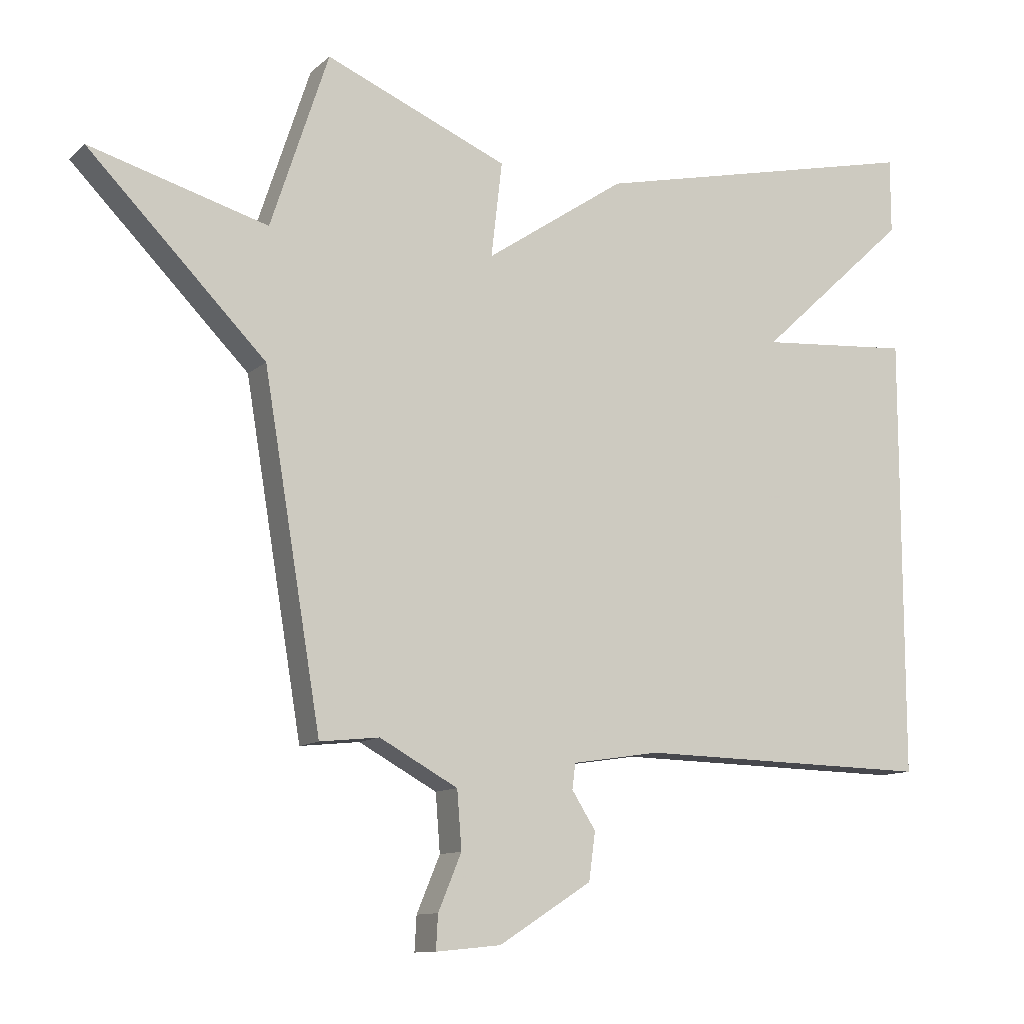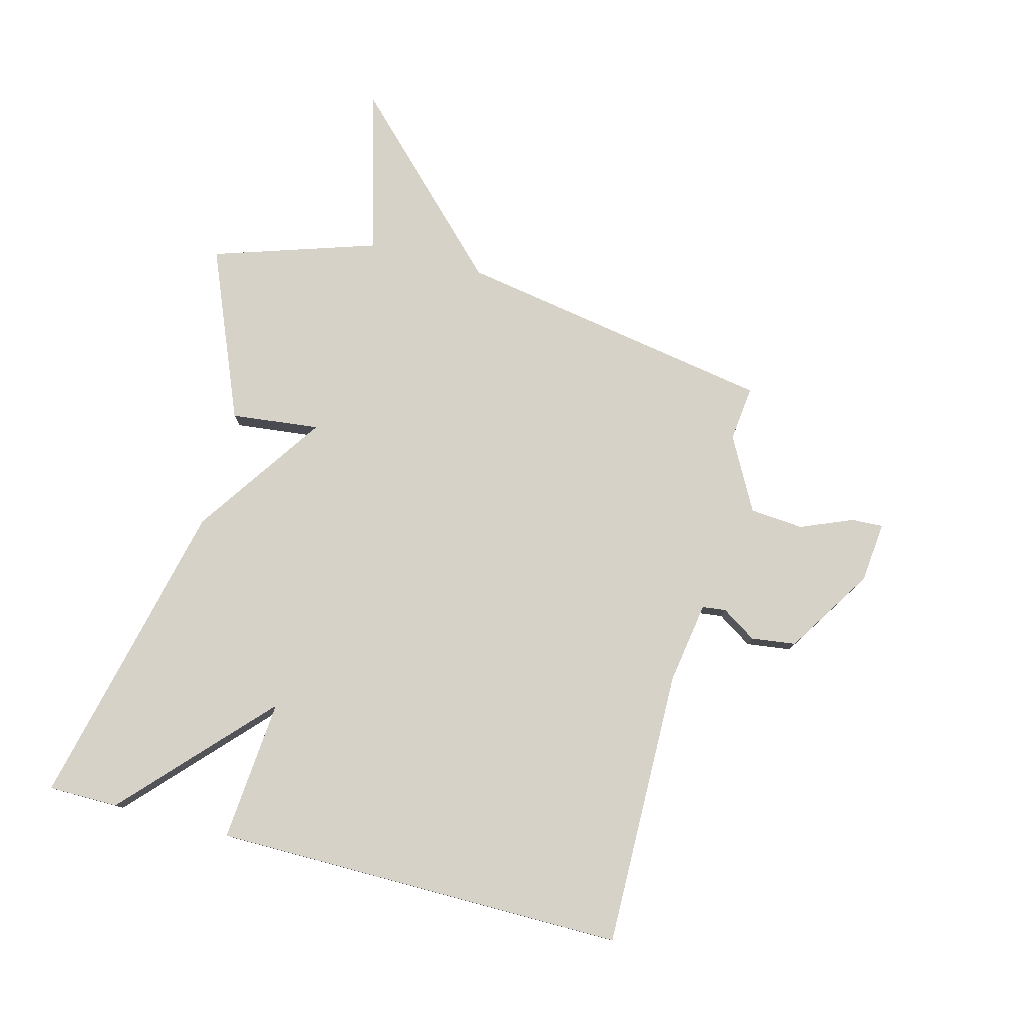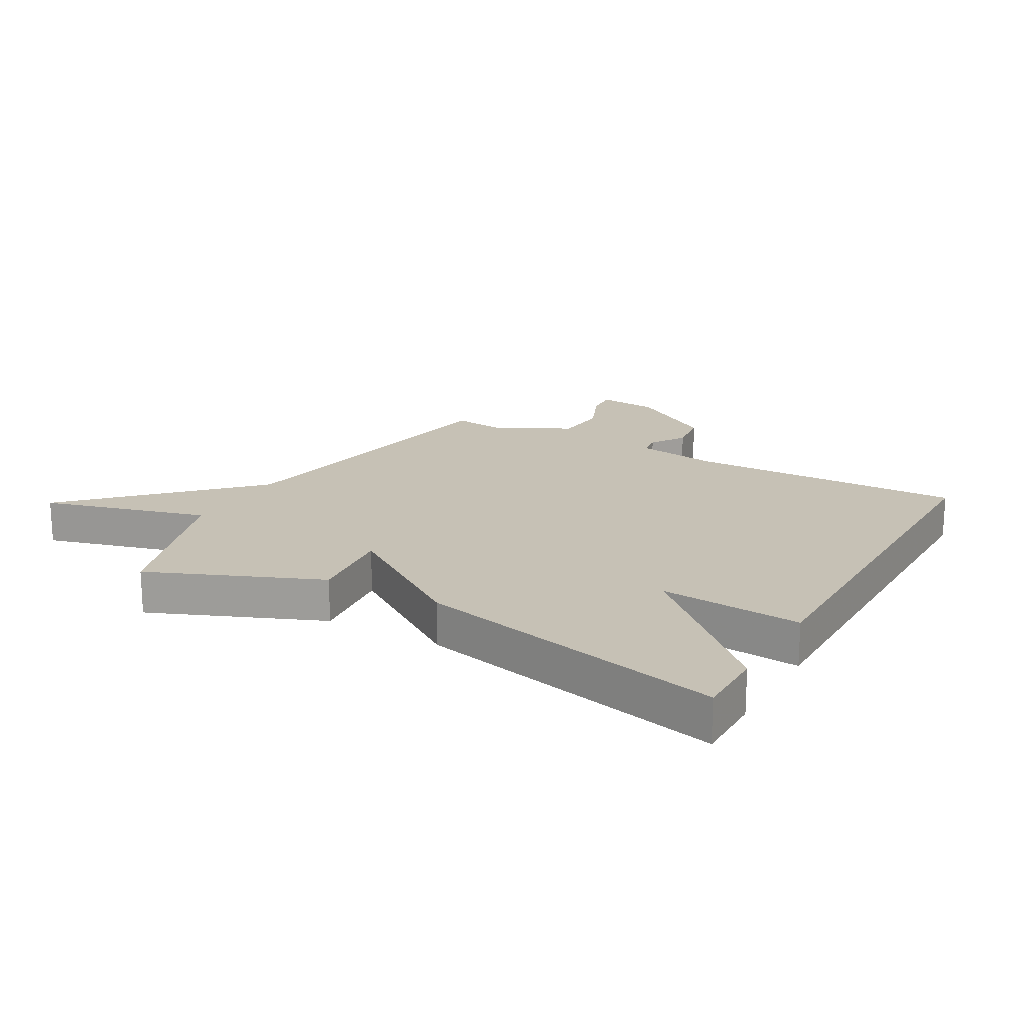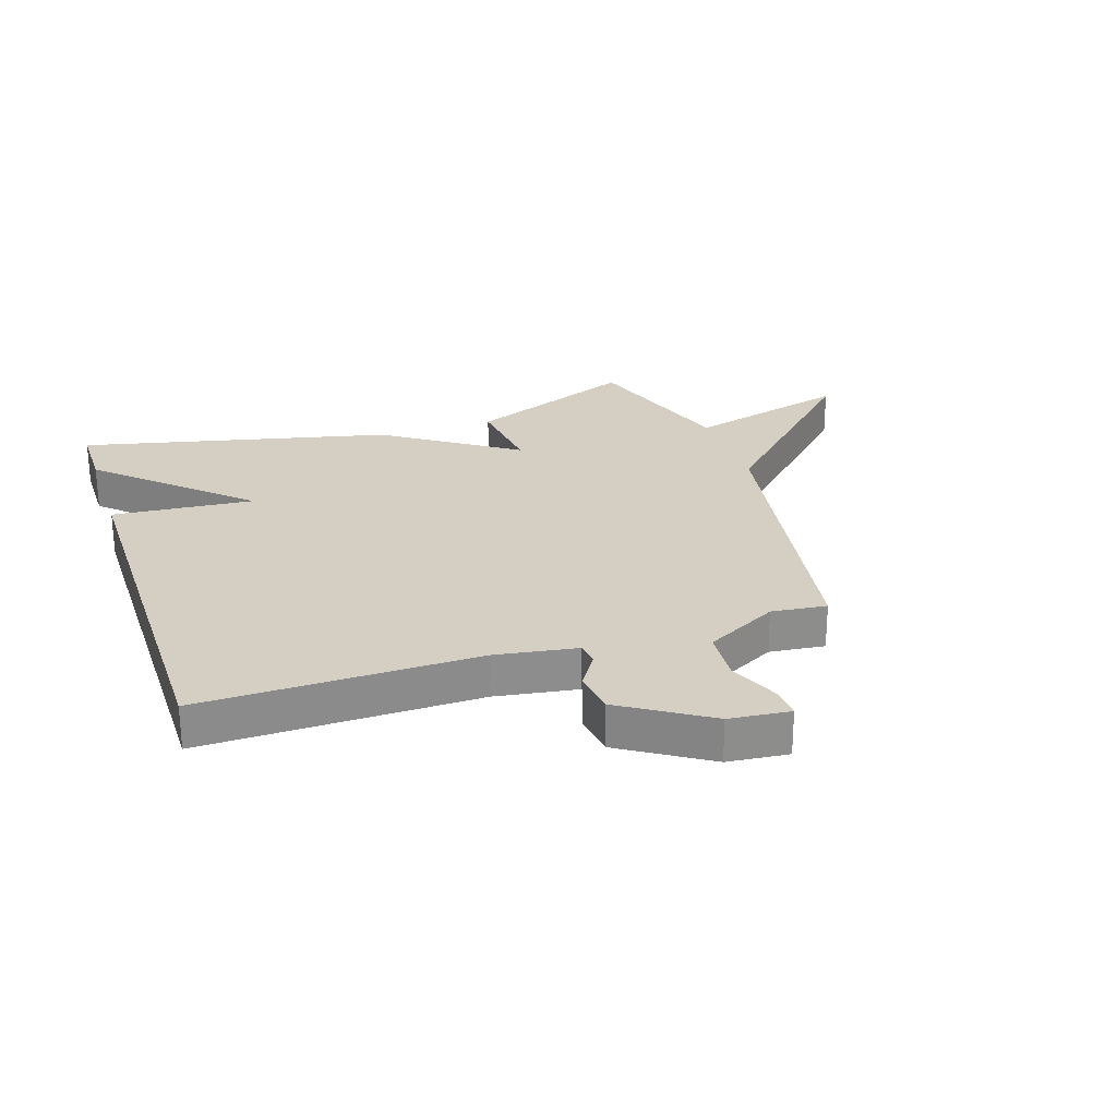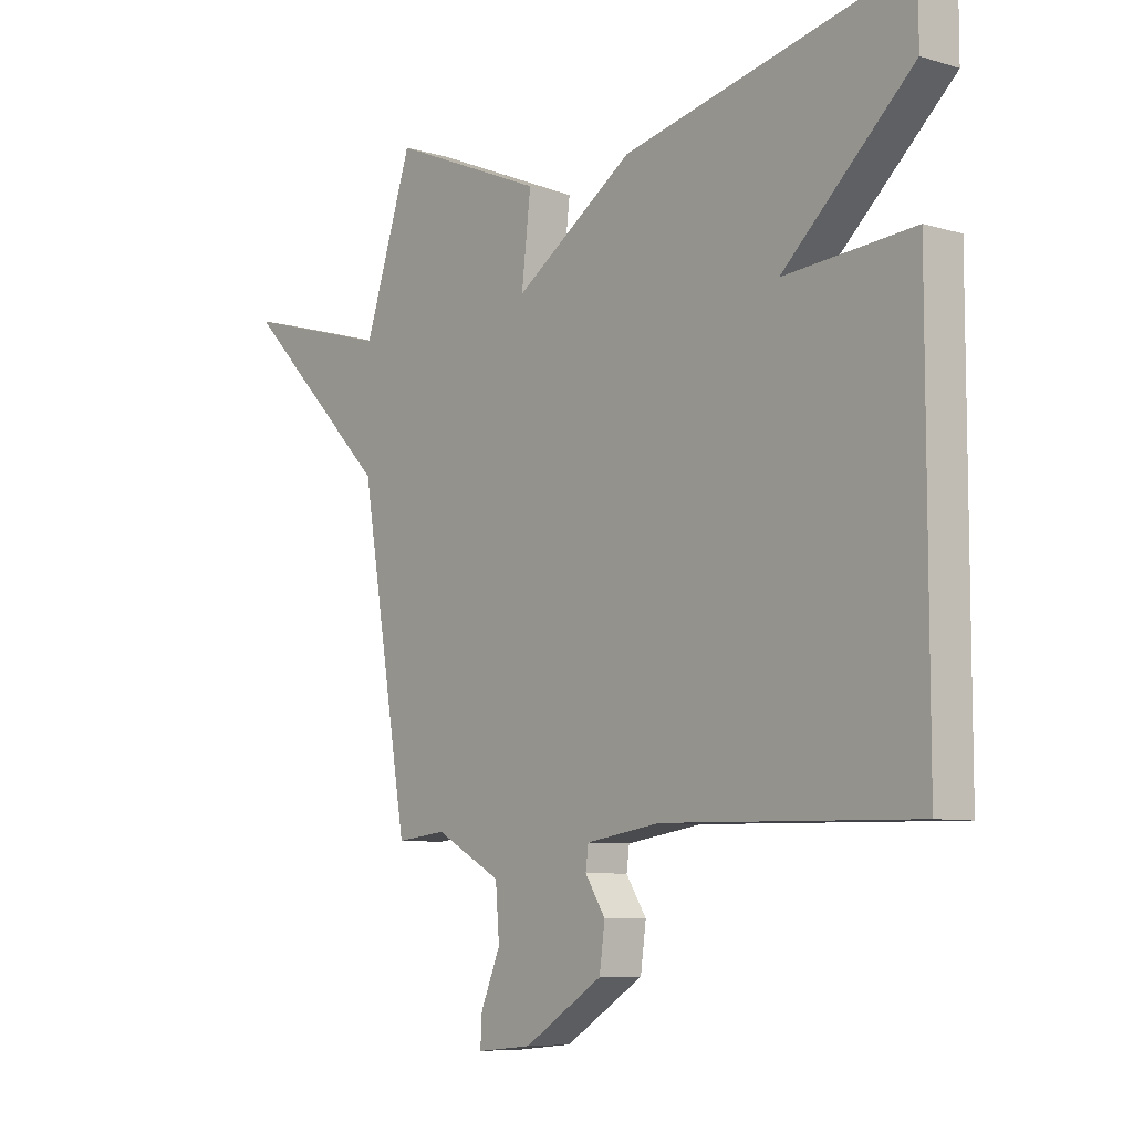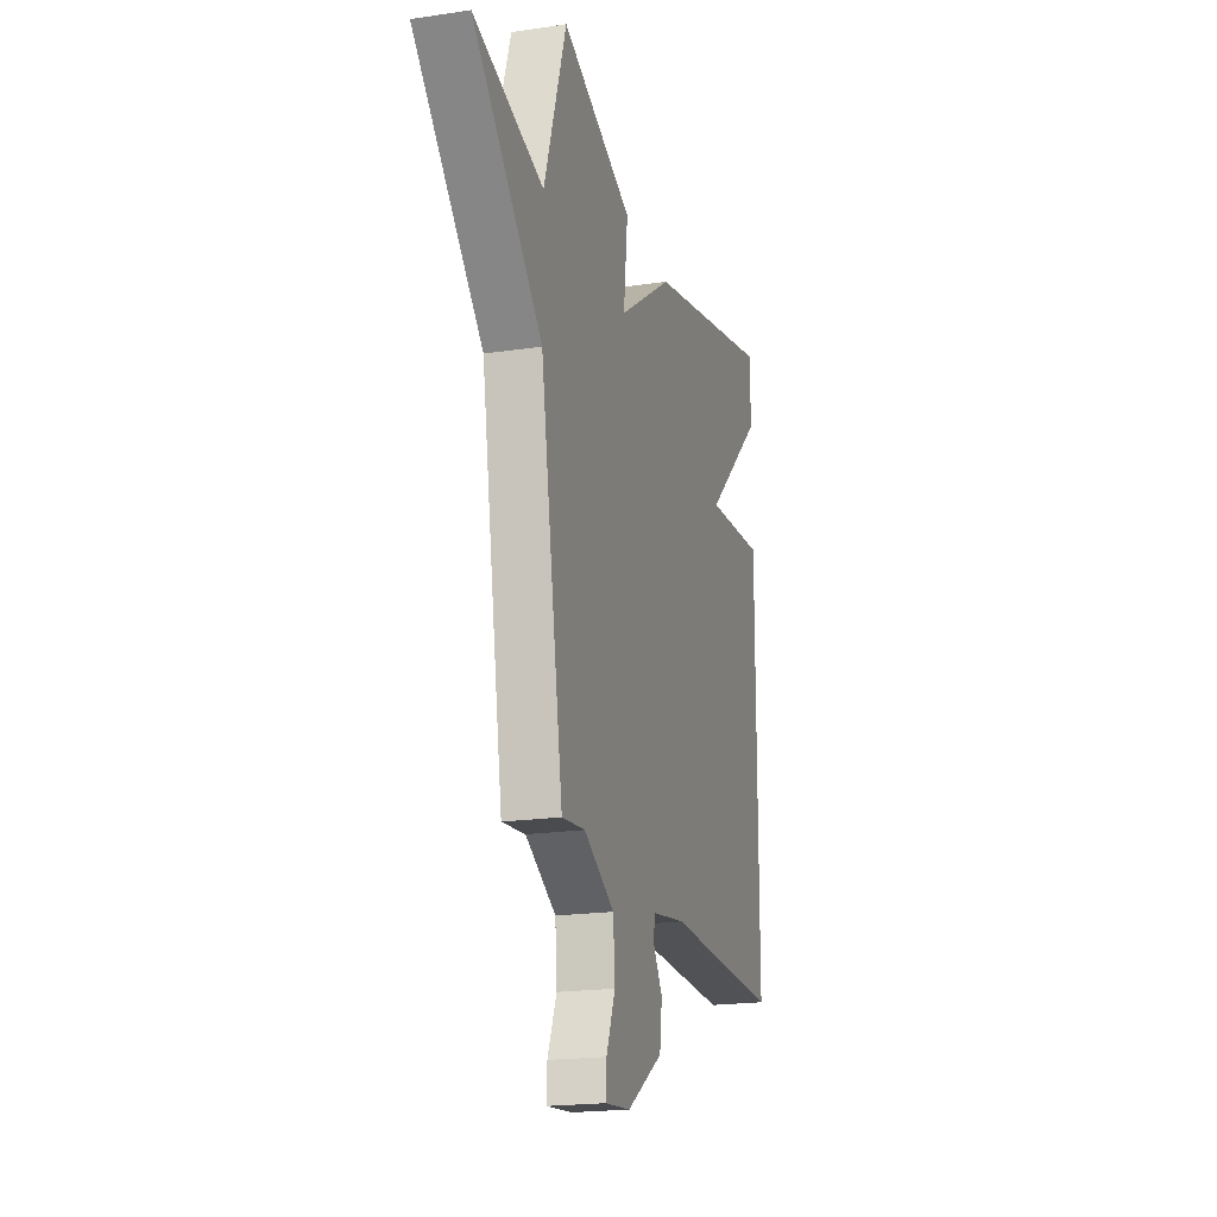
<metadata>
{"format":"obj","ext":"obj","renderer":"f3d","projection":"perspective","resolution":1024,"background":"white","views":[{"elev":-11.2,"azim":-27.5,"up":"+Z"},{"elev":78.4,"azim":104.9,"up":"+Y"},{"elev":18.7,"azim":29.6,"up":"+Y"},{"elev":25.7,"azim":161.8,"up":"+Y"},{"elev":-7.6,"azim":50.1,"up":"+Z"},{"elev":-19.8,"azim":-74.5,"up":"+Z"}]}
</metadata>
<code>
v 0.5 0.07 0.5
v 0.5 0.07 0.384
v 0.264 0.07 0.165
v 0.5 0.07 0.184
v 0.5 0.07 -0.5
v 0.04 0.07 -0.491
v -0.096 0.07 -0.512
v -0.101 0.07 -0.551
v -0.064 0.07 -0.609
v -0.074 0.07 -0.683
v -0.218 0.07 -0.774
v -0.319 0.07 -0.784
v -0.316 0.07 -0.731
v -0.28 0.07 -0.645
v -0.287 0.07 -0.556
v -0.408 0.07 -0.49
v -0.5 0.07 -0.5
v -0.589 0.07 0.029
v -0.863 0.07 0.306
v -0.589 0.07 0.229
v -0.5 0.07 0.5
v -0.217 0.07 0.382
v -0.234 0.07 0.235
v -0.017 0.07 0.382
v 0.5 0 0.5
v 0.5 0 0.384
v 0.264 0 0.165
v 0.5 0 0.184
v 0.5 0 -0.5
v 0.04 0 -0.491
v -0.096 0 -0.512
v -0.101 0 -0.551
v -0.064 0 -0.609
v -0.074 0 -0.683
v -0.218 0 -0.774
v -0.319 0 -0.784
v -0.316 0 -0.731
v -0.28 0 -0.645
v -0.287 0 -0.556
v -0.408 0 -0.49
v -0.5 0 -0.5
v -0.589 0 0.029
v -0.863 0 0.306
v -0.589 0 0.229
v -0.5 0 0.5
v -0.217 0 0.382
v -0.234 0 0.235
v -0.017 0 0.382
f 1 2 3
f 24 1 3
f 23 24 3
f 20 21 22 23
f 20 23 3
f 18 19 20
f 18 20 3
f 17 18 3
f 16 17 3
f 15 16 3 4
f 14 15 4
f 12 13 14
f 11 12 14
f 10 11 14
f 9 10 14
f 8 9 14
f 7 8 14
f 7 14 4
f 6 7 4
f 4 5 6
f 27 26 25
f 27 25 48
f 27 48 47
f 47 46 45 44
f 27 47 44
f 44 43 42
f 27 44 42
f 27 42 41
f 27 41 40
f 28 27 40 39
f 28 39 38
f 38 37 36
f 38 36 35
f 38 35 34
f 38 34 33
f 38 33 32
f 38 32 31
f 28 38 31
f 28 31 30
f 30 29 28
f 1 25 26 2
f 2 26 27 3
f 3 27 28 4
f 4 28 29 5
f 5 29 30 6
f 6 30 31 7
f 7 31 32 8
f 8 32 33 9
f 9 33 34 10
f 10 34 35 11
f 11 35 36 12
f 12 36 37 13
f 13 37 38 14
f 14 38 39 15
f 15 39 40 16
f 16 40 41 17
f 17 41 42 18
f 18 42 43 19
f 19 43 44 20
f 20 44 45 21
f 21 45 46 22
f 22 46 47 23
f 23 47 48 24
f 24 48 25 1

</code>
